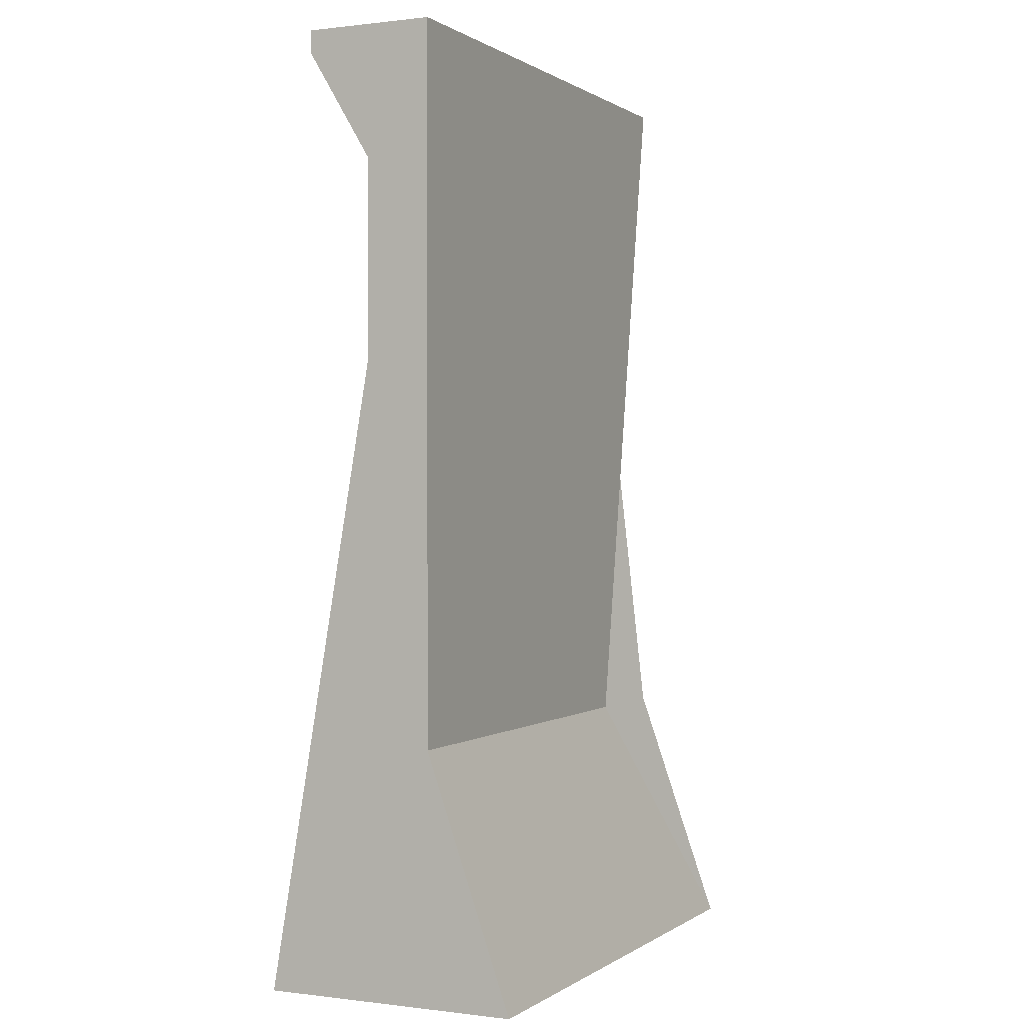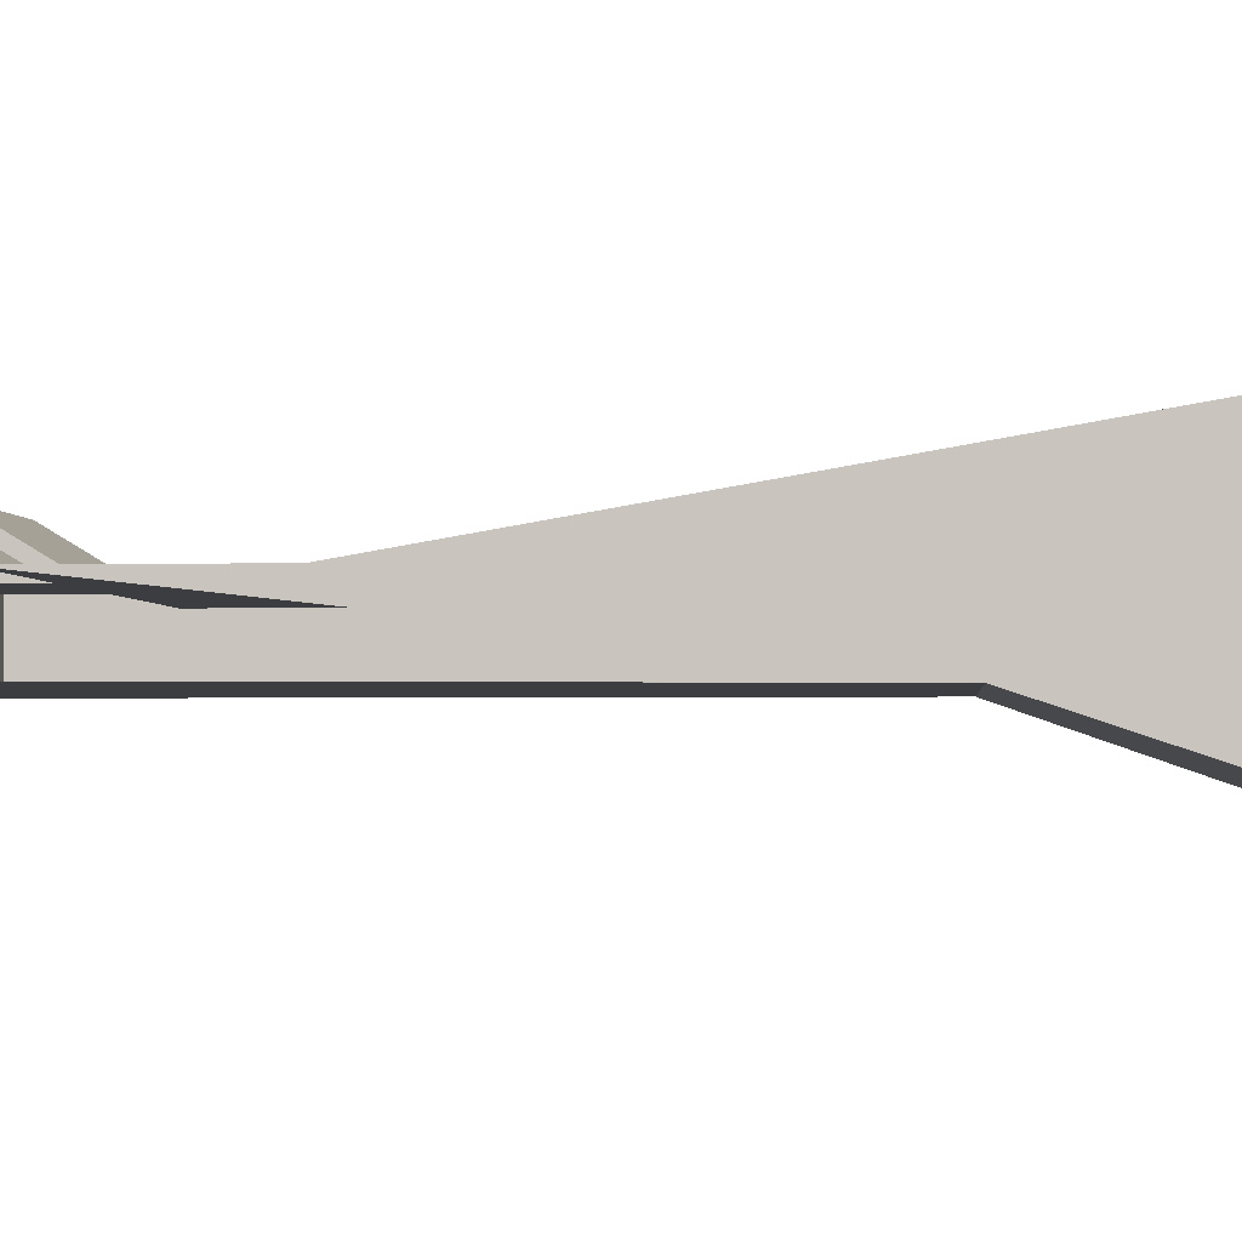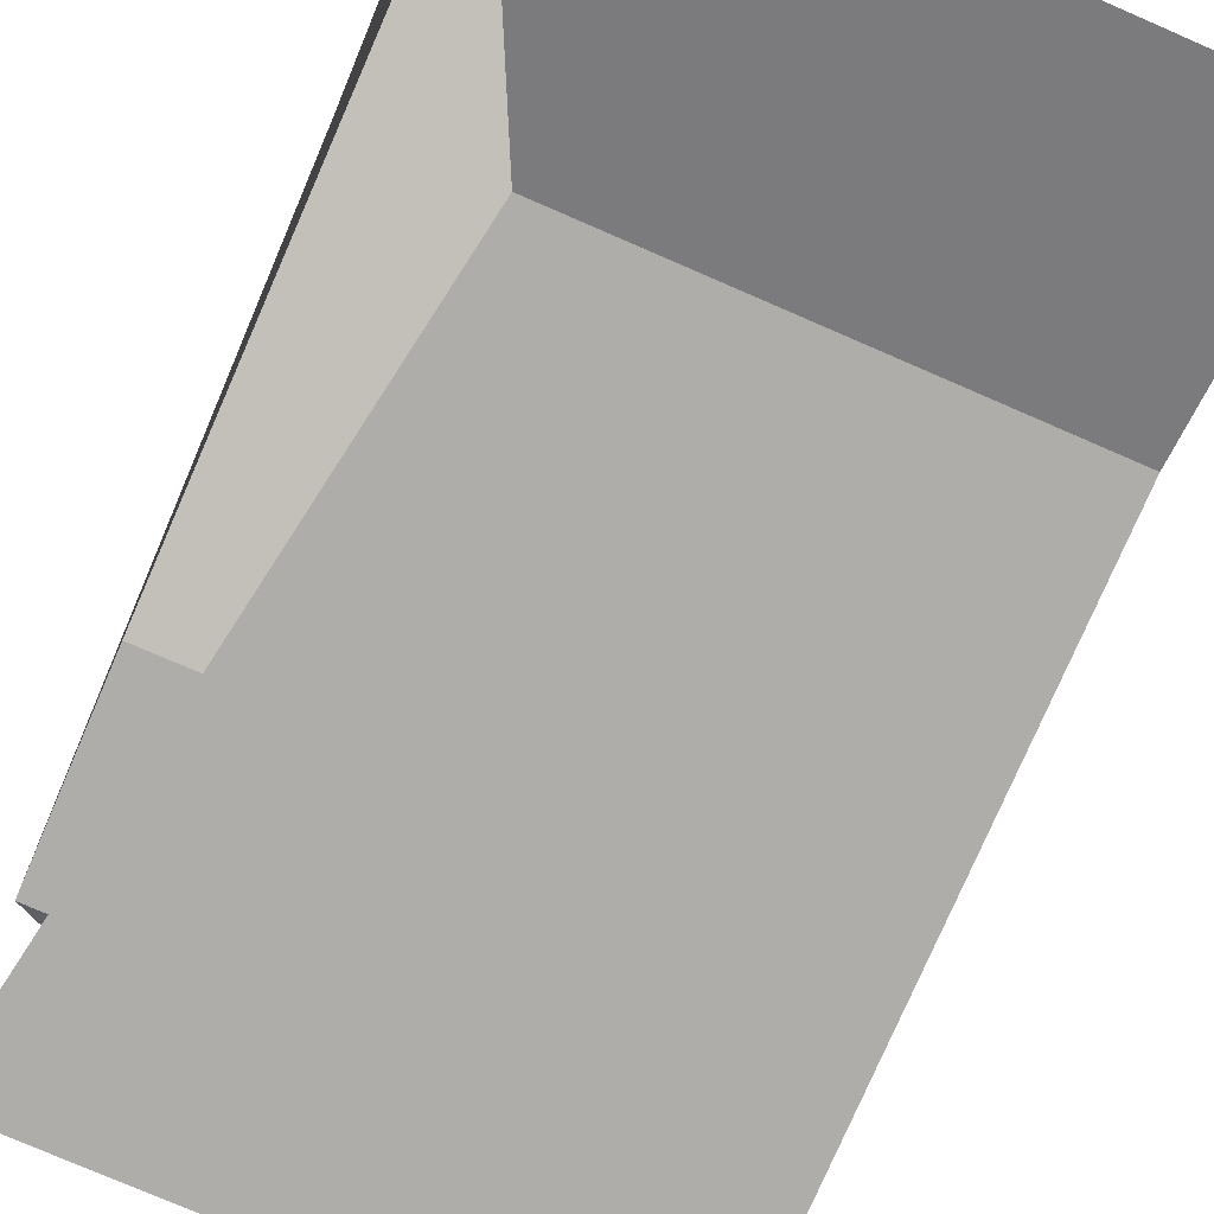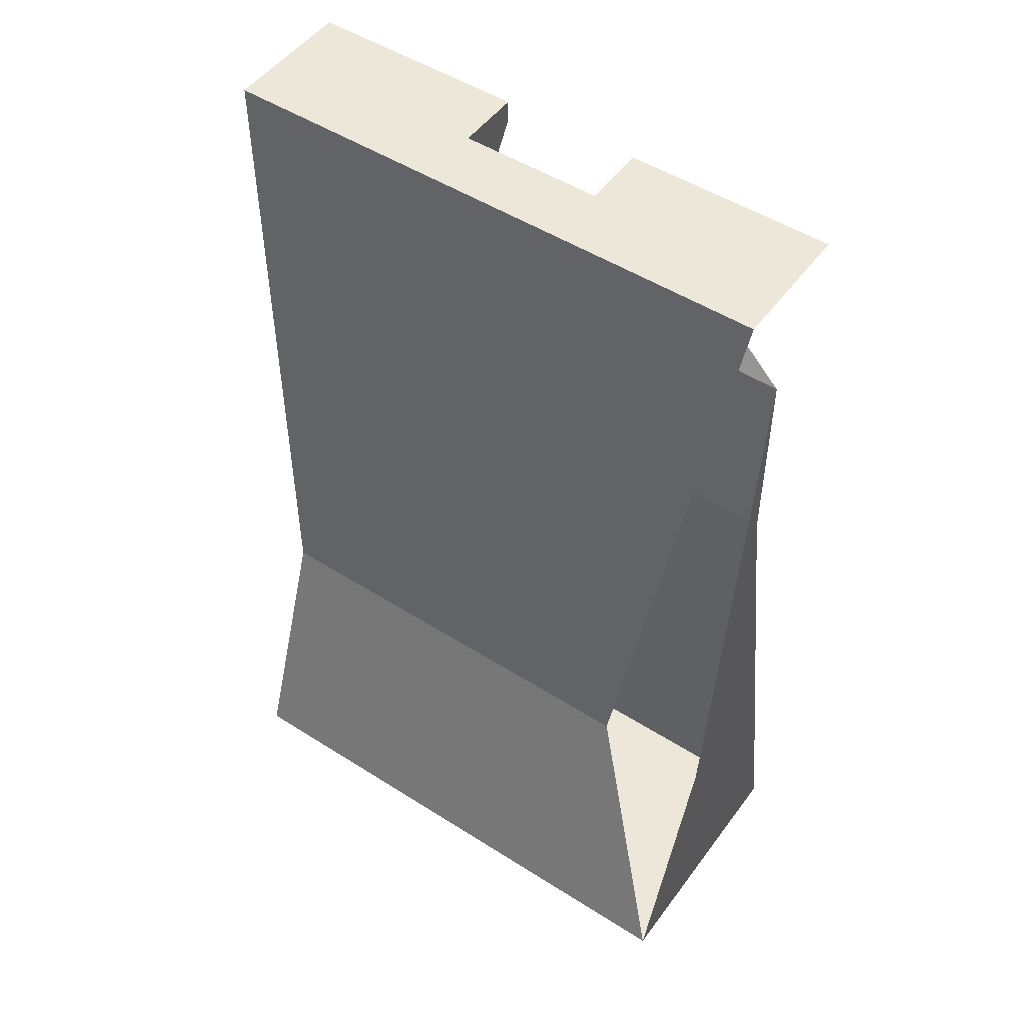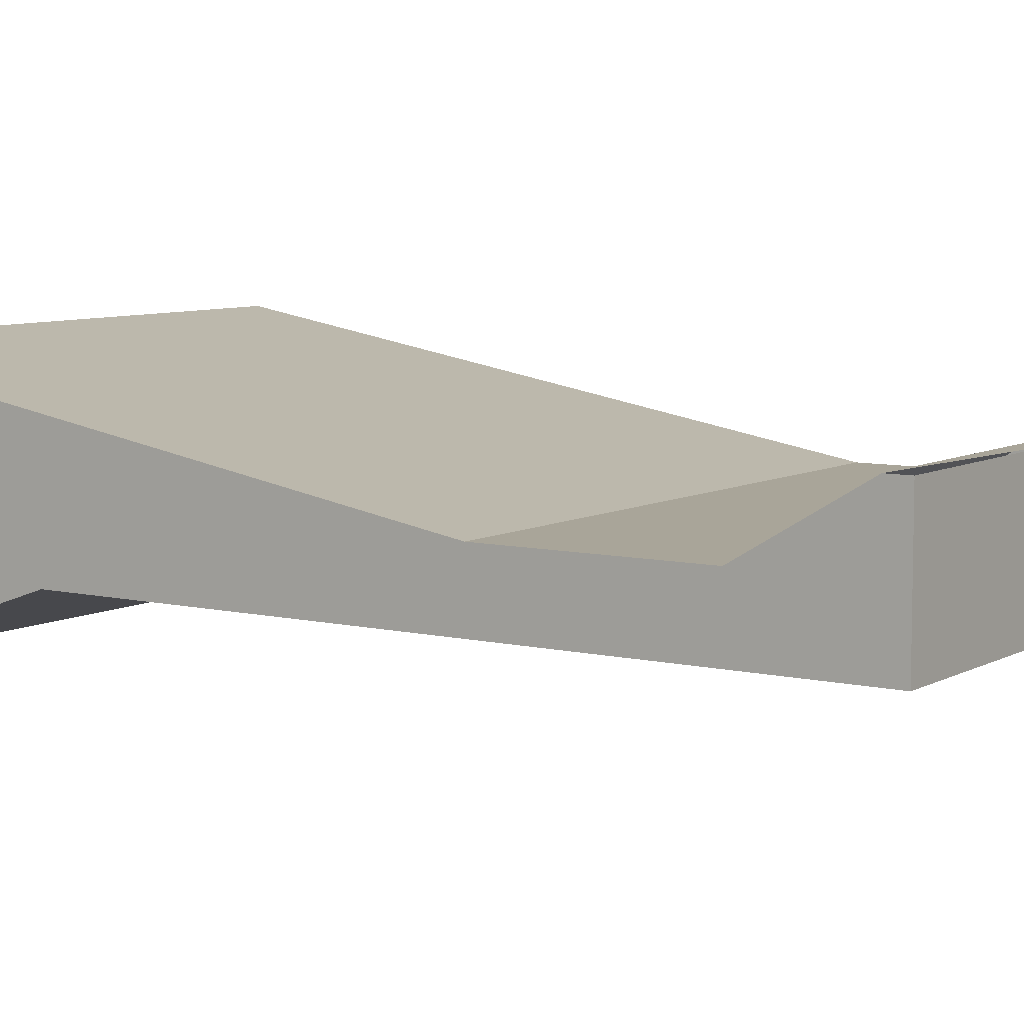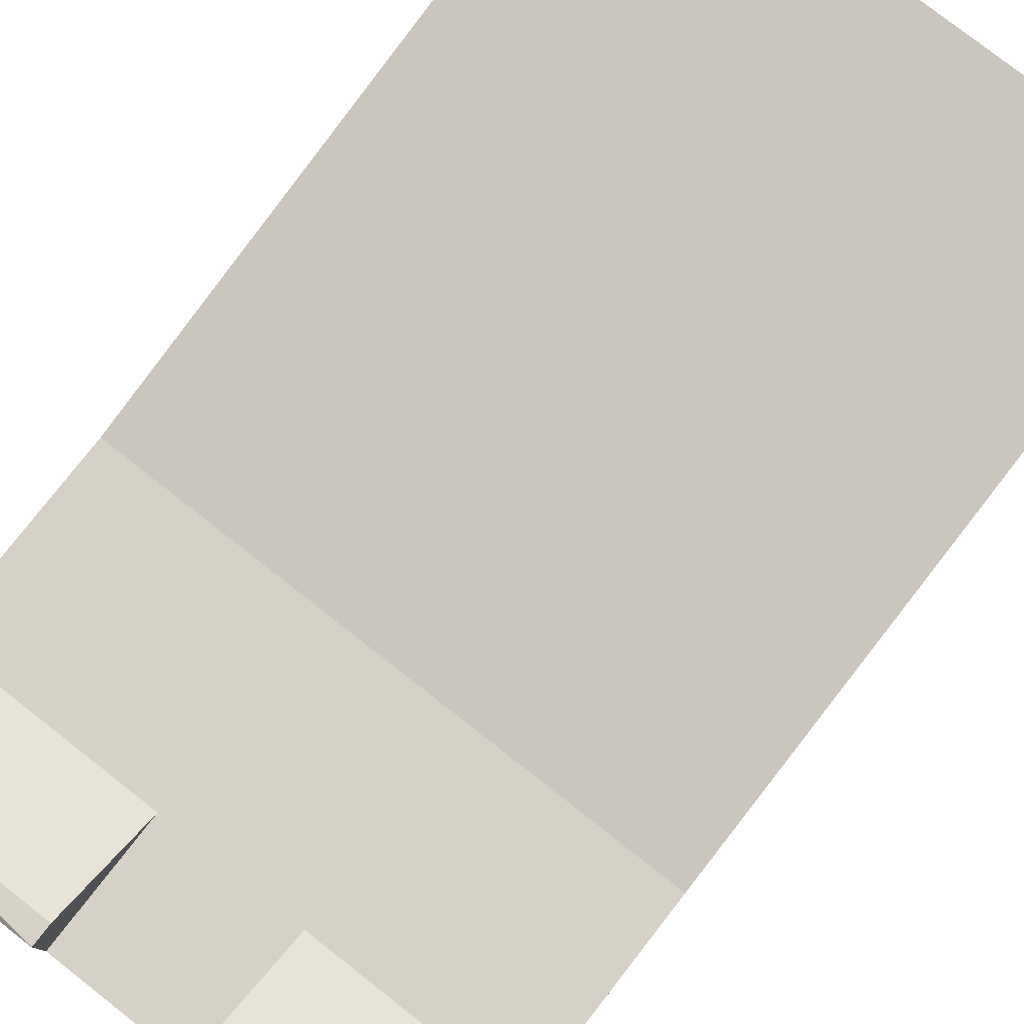
<metadata>
{"format":"obj","ext":"obj","renderer":"f3d","projection":"perspective","resolution":1024,"background":"white","views":[{"elev":0.4,"azim":-64.7,"up":"+Z"},{"elev":-2.3,"azim":95.1,"up":"+Y"},{"elev":-77.4,"azim":156.6,"up":"+Y"},{"elev":50.0,"azim":35.0,"up":"+Z"},{"elev":7.4,"azim":-56.1,"up":"+Y"},{"elev":78.8,"azim":38.0,"up":"+Y"}]}
</metadata>
<code>
o LM_L_LB1_TMet1
v 24.4 -0.1411 -65.61
v -23.77 -0.1411 -65.61
v -23.77 -22.37 -65.61
v 24.4 -22.37 -65.61
v 24.4 -0.1411 -65.61
v -23.77 -22.37 -65.61
v 24.4 -0.1411 -65.61
v 24.4 -22.37 -65.61
v 24.4 -14.96 -44.31
v 24.4 -0.1411 -65.61
v 24.4 -9.405 -11.88
v -23.77 -0.1411 -65.61
v -23.77 -0.1411 -65.61
v -23.77 -14.96 -44.31
v -23.77 -22.37 -65.61
v 14.21 -14.96 -44.31
v 24.4 -22.37 -65.61
v -23.77 -22.37 -65.61
v 24.4 -9.405 -11.88
v 24.4 -0.1411 -65.61
v 24.4 -14.96 -44.31
v -23.77 -22.37 -65.61
v -23.77 -14.96 -44.31
v 14.21 -14.96 -44.31
v -23.77 -0.1411 -65.61
v -23.77 -9.405 -11.88
v -23.77 -14.96 -44.31
v 24.4 -9.405 -11.88
v -23.77 -9.405 -11.88
v -23.77 -0.1411 -65.61
v 24.4 -9.405 4.791
v 24.4 -9.405 -11.88
v 24.4 -14.96 -44.31
v 14.21 -14.96 -44.31
v -23.77 -14.96 -44.31
v -23.77 -14.96 15.91
v -23.77 -9.405 -11.88
v -23.77 -9.405 4.791
v -23.77 -14.96 -44.31
v 24.4 -9.405 -11.88
v -23.77 -9.405 4.791
v -23.77 -9.405 -11.88
v 24.4 -9.405 -11.88
v 24.4 -9.405 4.791
v 6.798 -9.405 4.791
v 24.4 -9.405 -11.88
v 6.798 -9.405 4.791
v -5.245 -9.405 4.791
v -23.77 -9.405 4.791
v -23.77 -9.405 15.91
v -23.77 -14.96 -44.31
v 24.4 -9.405 -11.88
v -5.245 -9.405 4.791
v -23.77 -9.405 4.791
v 14.21 -14.96 -44.31
v -23.77 -14.96 15.91
v 24.4 -14.96 15.91
v -23.77 -14.96 15.91
v -23.77 -14.96 -44.31
v -23.77 -9.405 15.91
v 6.798 -9.405 4.791
v 24.4 -9.405 4.791
v 6.798 -3.847 14.05
v 6.798 -9.405 4.791
v 6.798 -9.405 15.91
v -5.245 -9.405 4.791
v 6.798 -9.405 15.91
v 6.798 -9.405 4.791
v 6.798 -3.847 14.05
v -23.77 -3.847 14.05
v -23.77 -9.405 4.791
v -5.245 -9.405 4.791
v -5.245 -3.847 14.05
v -23.77 -3.847 14.05
v -5.245 -9.405 4.791
v 6.798 -3.847 15.91
v 24.4 -3.847 15.91
v 6.798 -9.405 15.91
v 6.798 -3.847 14.05
v 6.798 -3.847 15.91
v 6.798 -9.405 15.91
v -5.245 -3.847 14.05
v -5.245 -9.405 4.791
v -5.245 -9.405 15.91
v 24.4 -3.847 15.91
v 24.4 -9.405 15.91
v 6.798 -9.405 15.91
v -5.245 -3.847 14.05
v -5.245 -3.847 15.91
v -23.77 -3.847 14.05
v -5.245 -9.405 15.91
v -5.245 -9.405 15.91
v -5.245 -3.847 15.91
v -5.245 -3.847 14.05
v -23.77 -9.405 4.791
v -23.77 -3.847 14.05
v -23.77 -9.405 15.91
v -5.245 -3.847 15.91
v -5.245 -9.405 15.91
v -23.77 -3.847 15.91
v 6.798 -9.405 15.91
v 24.4 -9.405 15.91
v 24.4 -14.96 15.91
v -23.77 -3.847 15.91
v 24.4 -14.96 15.91
v -5.245 -9.405 15.91
v 6.798 -9.405 15.91
v -5.245 -9.405 15.91
v -23.77 -9.405 15.91
v -23.77 -3.847 15.91
v -5.245 -9.405 15.91
v 24.4 -14.96 15.91
v -23.77 -14.96 15.91
v -23.77 -14.96 15.91
v -23.77 -9.405 15.91
v -5.245 -9.405 15.91
f 3 2 1
f 6 5 4
f 9 8 7
f 12 11 10
f 15 14 13
f 18 17 16
f 21 20 19
f 24 23 22
f 27 26 25
f 30 29 28
f 33 32 31
f 36 35 34
f 39 38 37
f 42 41 40
f 45 44 43
f 48 47 46
f 51 50 49
f 54 53 52
f 57 56 55
f 60 59 58
f 63 62 61
f 66 65 64
f 69 68 67
f 72 71 70
f 75 74 73
f 78 77 76
f 81 80 79
f 84 83 82
f 87 86 85
f 90 89 88
f 66 91 65
f 94 93 92
f 97 96 95
f 100 99 98
f 103 102 101
f 97 104 96
f 107 106 105
f 110 109 108
f 113 112 111
f 116 115 114

</code>
